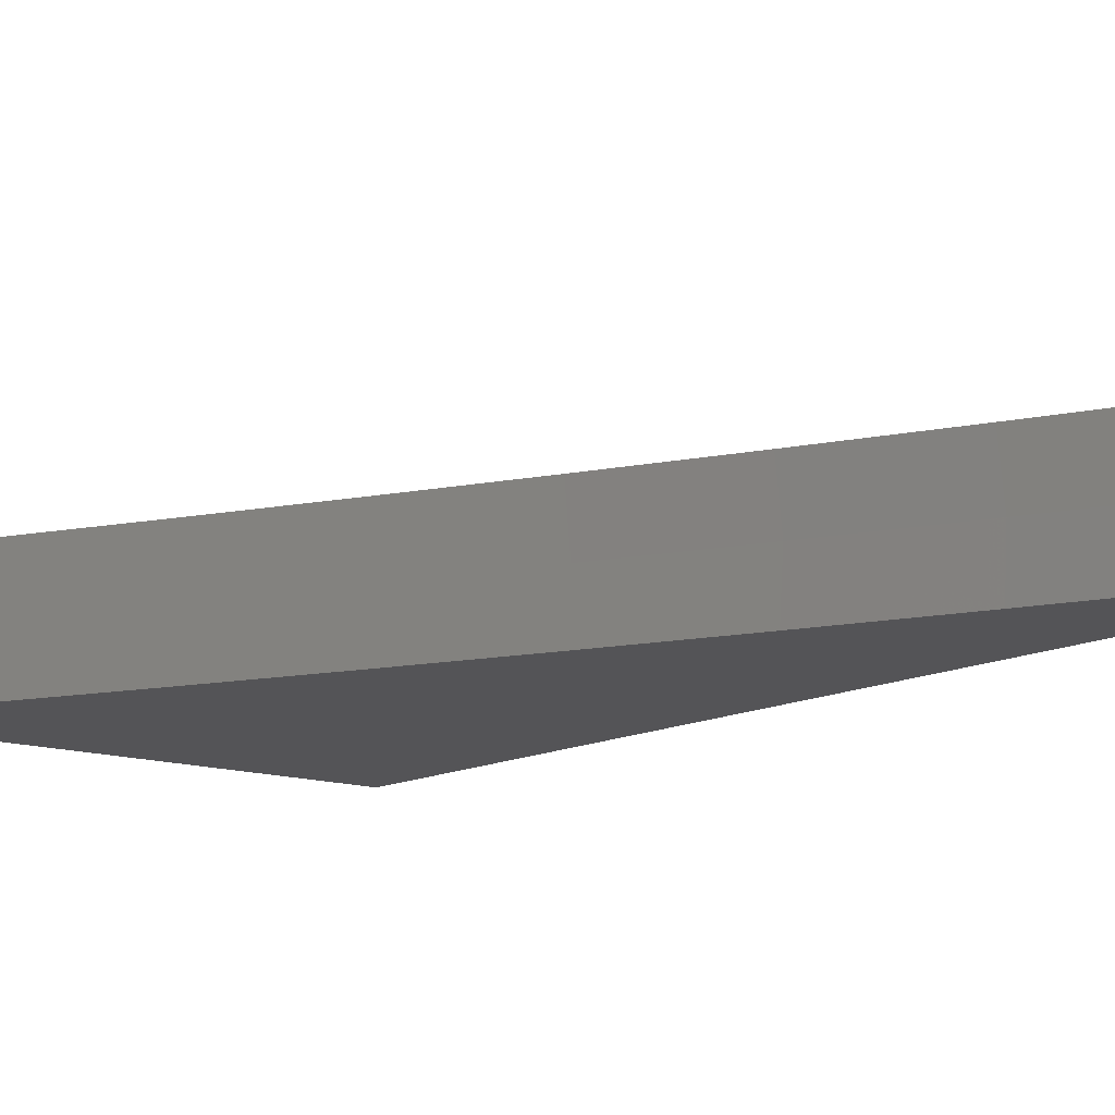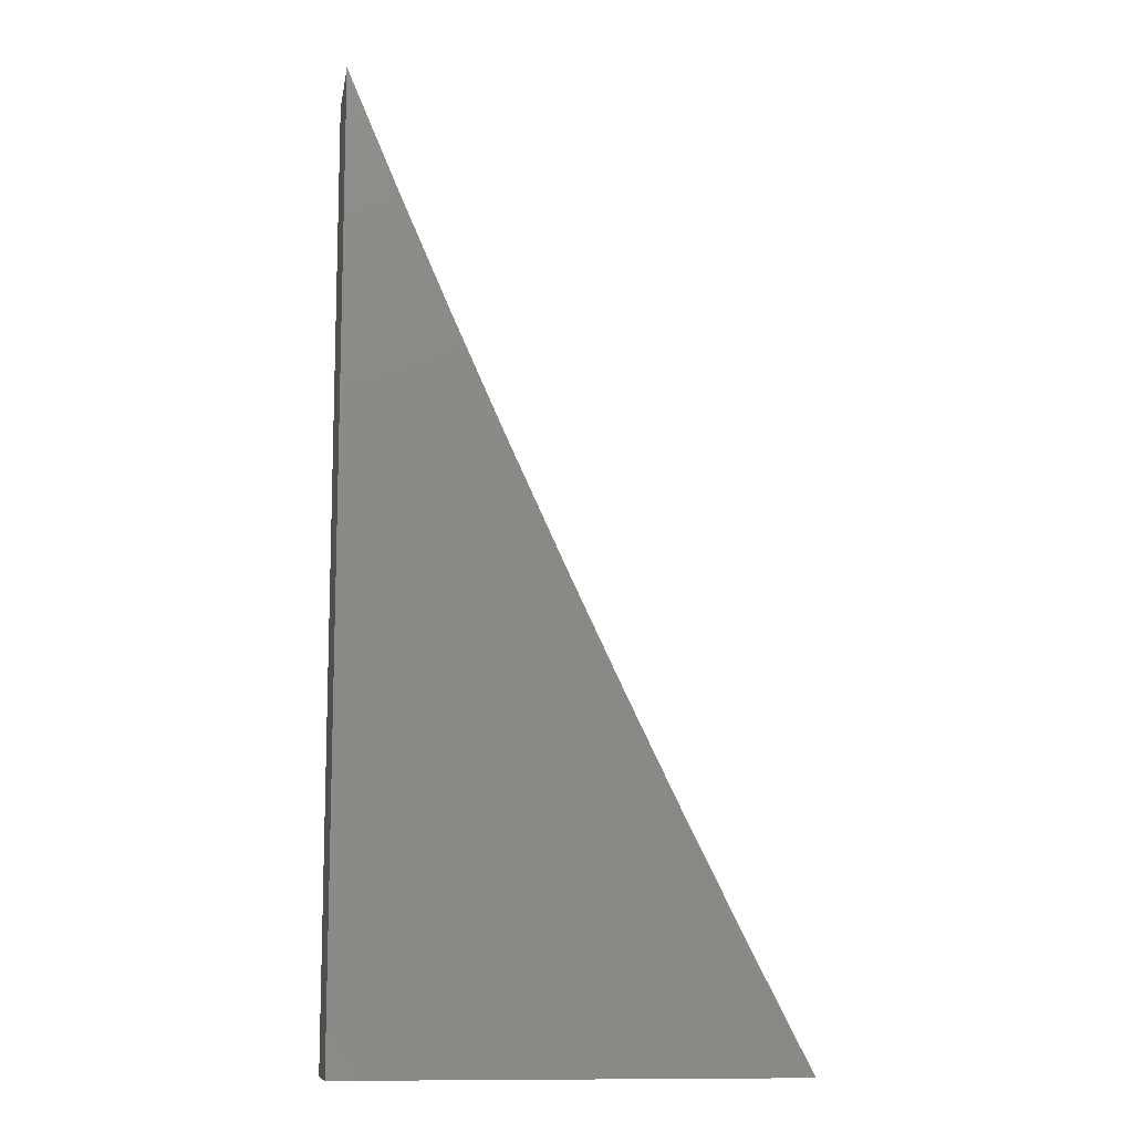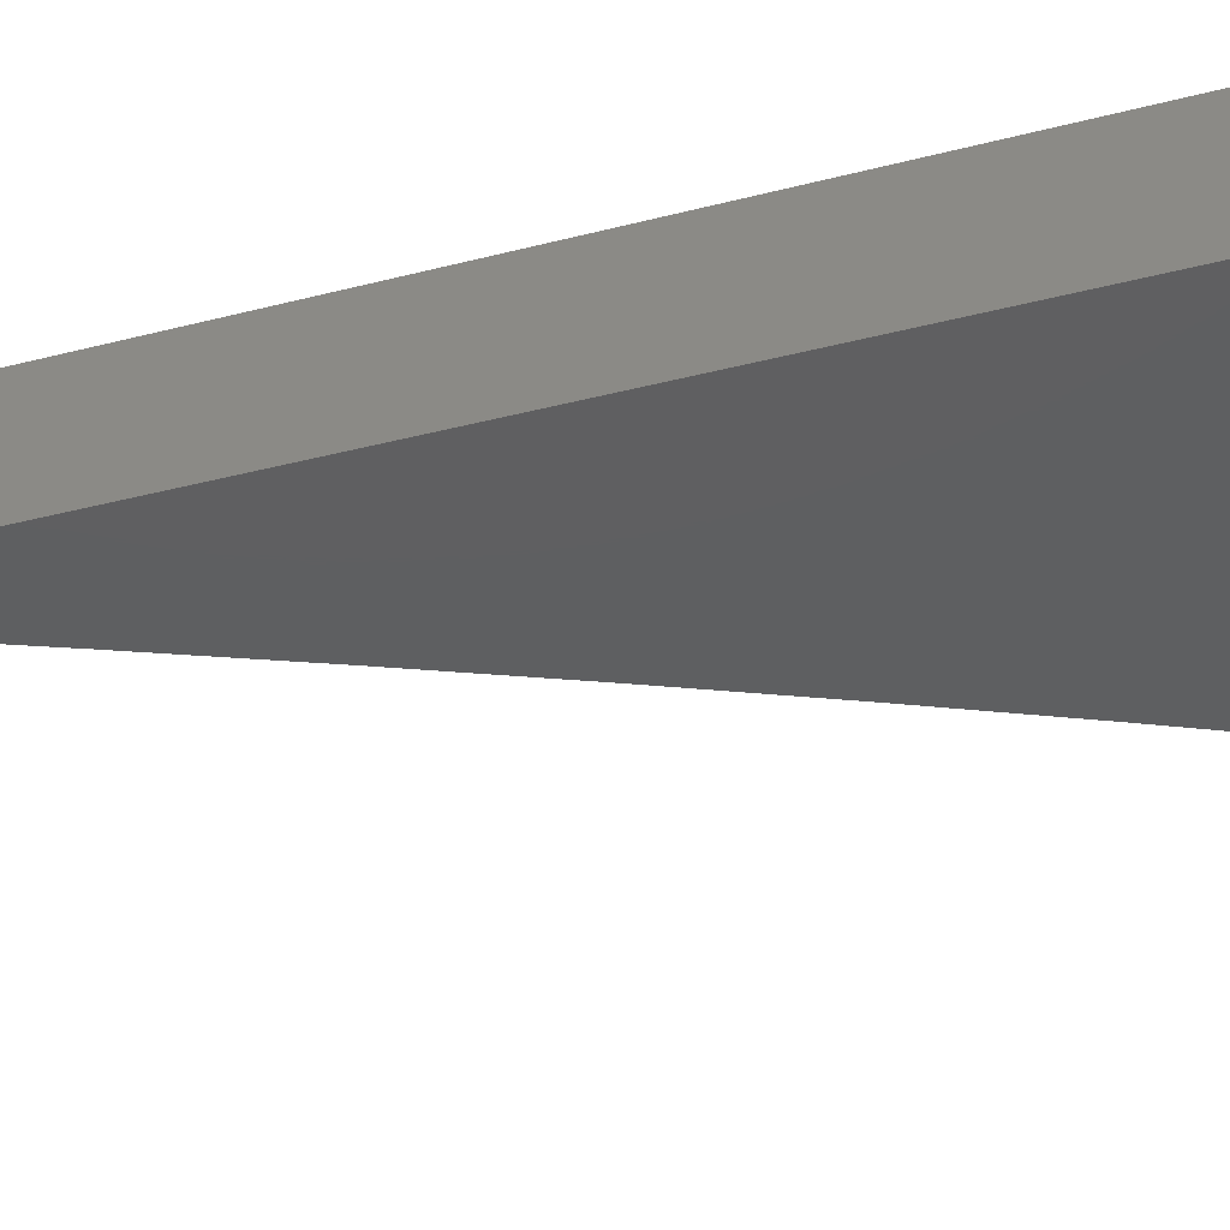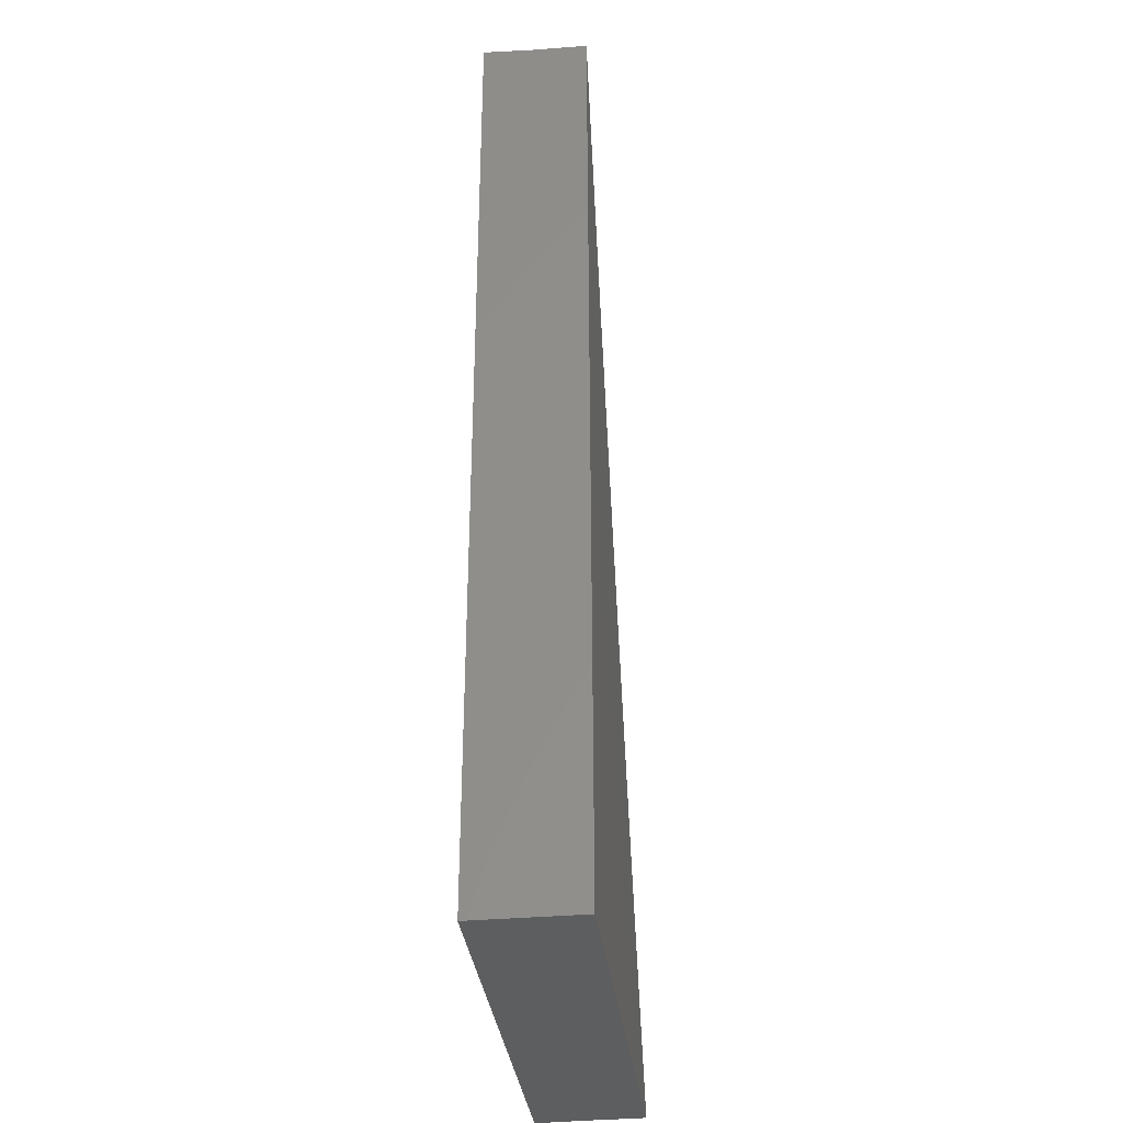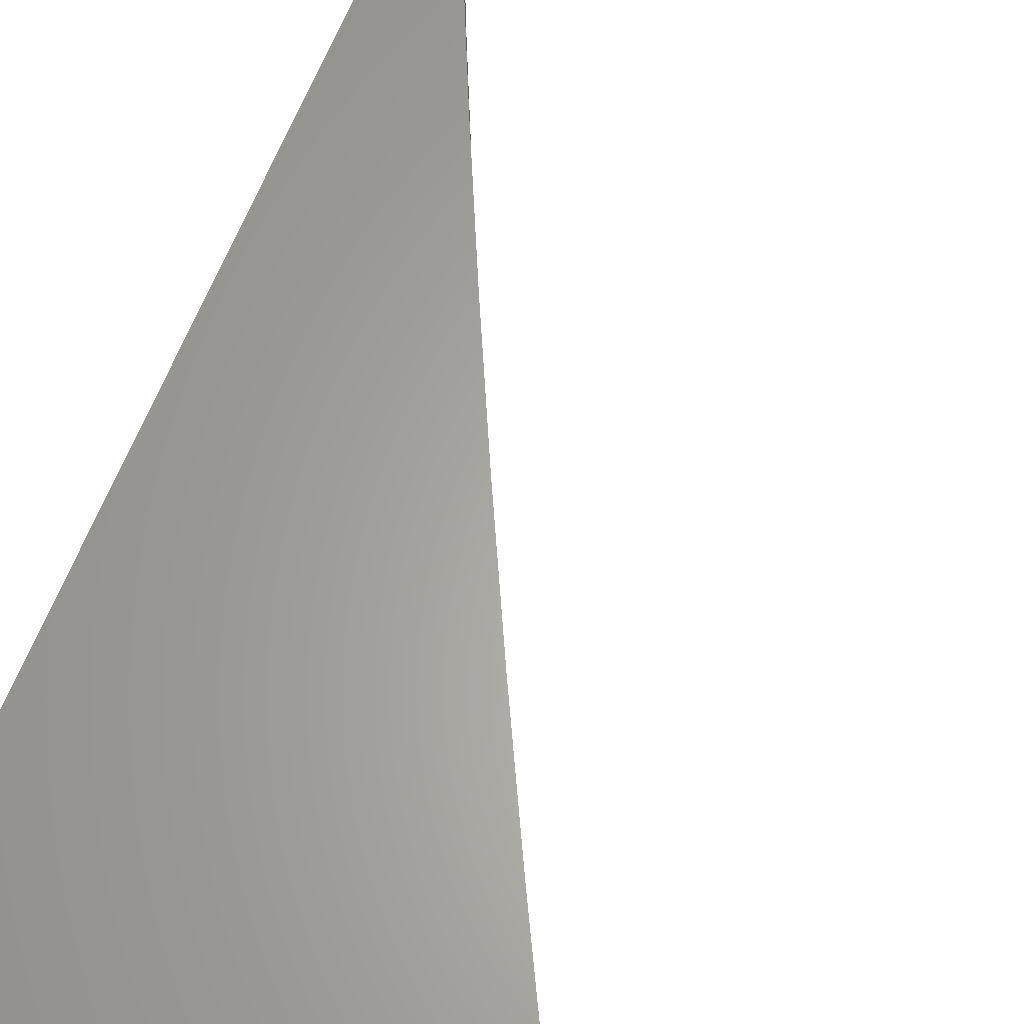
<metadata>
{"format":"stl","ext":"stl","renderer":"f3d","projection":"perspective","resolution":1024,"background":"white","views":[{"elev":-12.6,"azim":-39.1,"up":"+Y"},{"elev":-11.4,"azim":170.7,"up":"+Z"},{"elev":-37.8,"azim":108.3,"up":"+Y"},{"elev":-34.4,"azim":96.9,"up":"+Z"},{"elev":63.3,"azim":-158.8,"up":"+Y"}]}
</metadata>
<code>
# stl→obj: 29 verts, 54 faces
v 6 -8.945 -2.5
v 6 -8.945 -3
v 5.973 -8.945 -2.564
v 5.945 -8.945 -2.627
v 5.917 -8.945 -2.69
v 5.888 -8.945 -2.753
v 5.859 -8.945 -2.815
v 5.829 -8.945 -2.877
v 5.798 -8.945 -2.939
v 5.766 -8.945 -3
v 5.973 -9 -2.562
v 6 -9 -2.498
v 5.974 -8.973 -2.561
v 6 -8.973 -2.499
v 5.946 -8.973 -2.625
v 5.918 -8.973 -2.688
v 5.889 -8.973 -2.75
v 5.859 -8.973 -2.813
v 5.829 -8.973 -2.876
v 5.798 -8.973 -2.938
v 5.766 -8.973 -3
v 5.765 -9 -3
v 5.797 -9 -2.938
v 5.828 -9 -2.876
v 5.858 -9 -2.814
v 5.888 -9 -2.751
v 5.917 -9 -2.688
v 5.945 -9 -2.625
v 6 -9 -3
f 1 2 3
f 3 2 4
f 4 2 5
f 5 2 6
f 6 2 7
f 7 2 8
f 8 2 9
f 9 2 10
f 11 12 13
f 13 12 14
f 13 14 3
f 3 14 1
f 13 3 15
f 15 3 4
f 15 4 16
f 16 4 5
f 16 5 17
f 17 5 6
f 17 6 18
f 18 6 7
f 18 7 19
f 19 7 8
f 19 8 20
f 20 8 9
f 20 9 21
f 21 9 10
f 22 23 21
f 21 23 20
f 23 24 20
f 20 24 19
f 24 25 19
f 19 25 18
f 25 26 18
f 18 26 17
f 26 27 17
f 17 27 16
f 27 28 16
f 16 28 15
f 28 11 15
f 15 11 13
f 12 11 29
f 29 11 28
f 29 28 27
f 27 26 29
f 29 26 25
f 29 25 24
f 24 23 29
f 29 23 22
f 22 21 29
f 29 21 2
f 2 21 10
f 1 14 2
f 2 14 29
f 29 14 12

</code>
